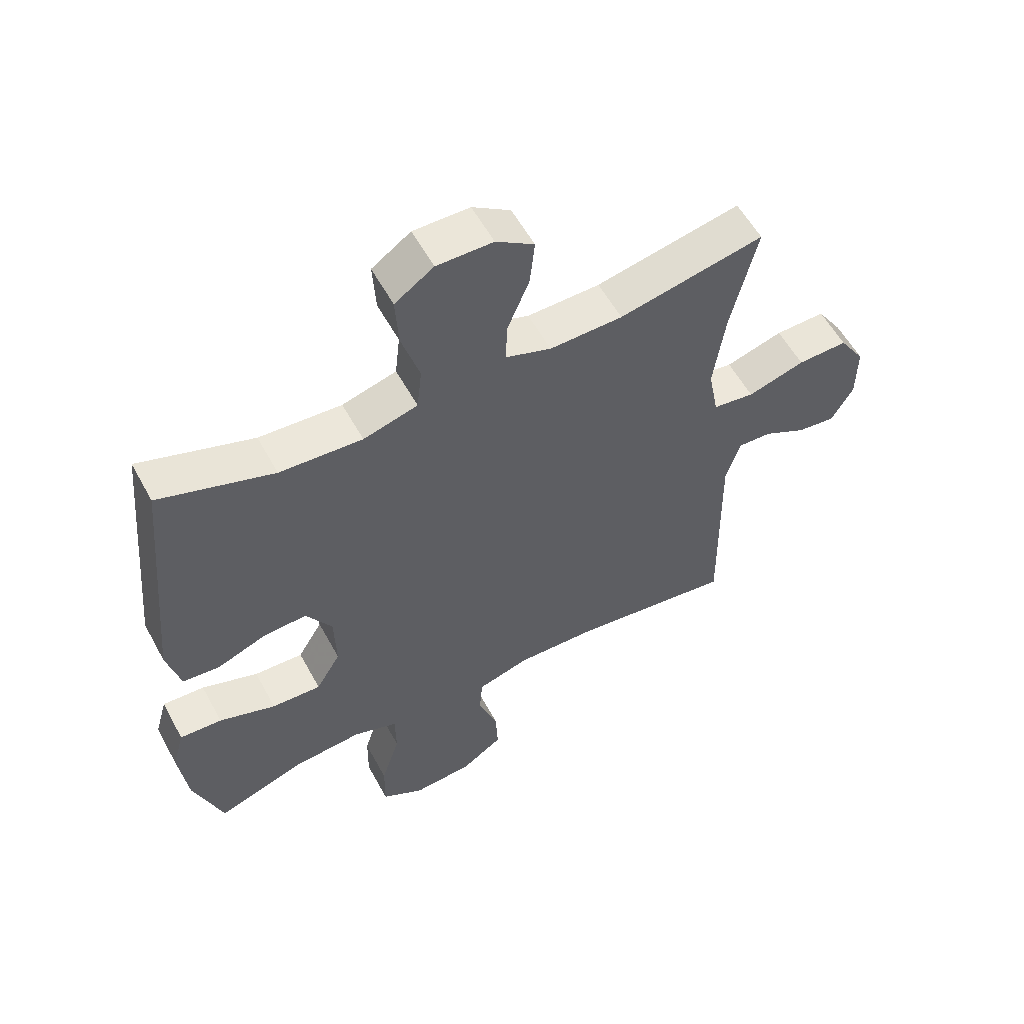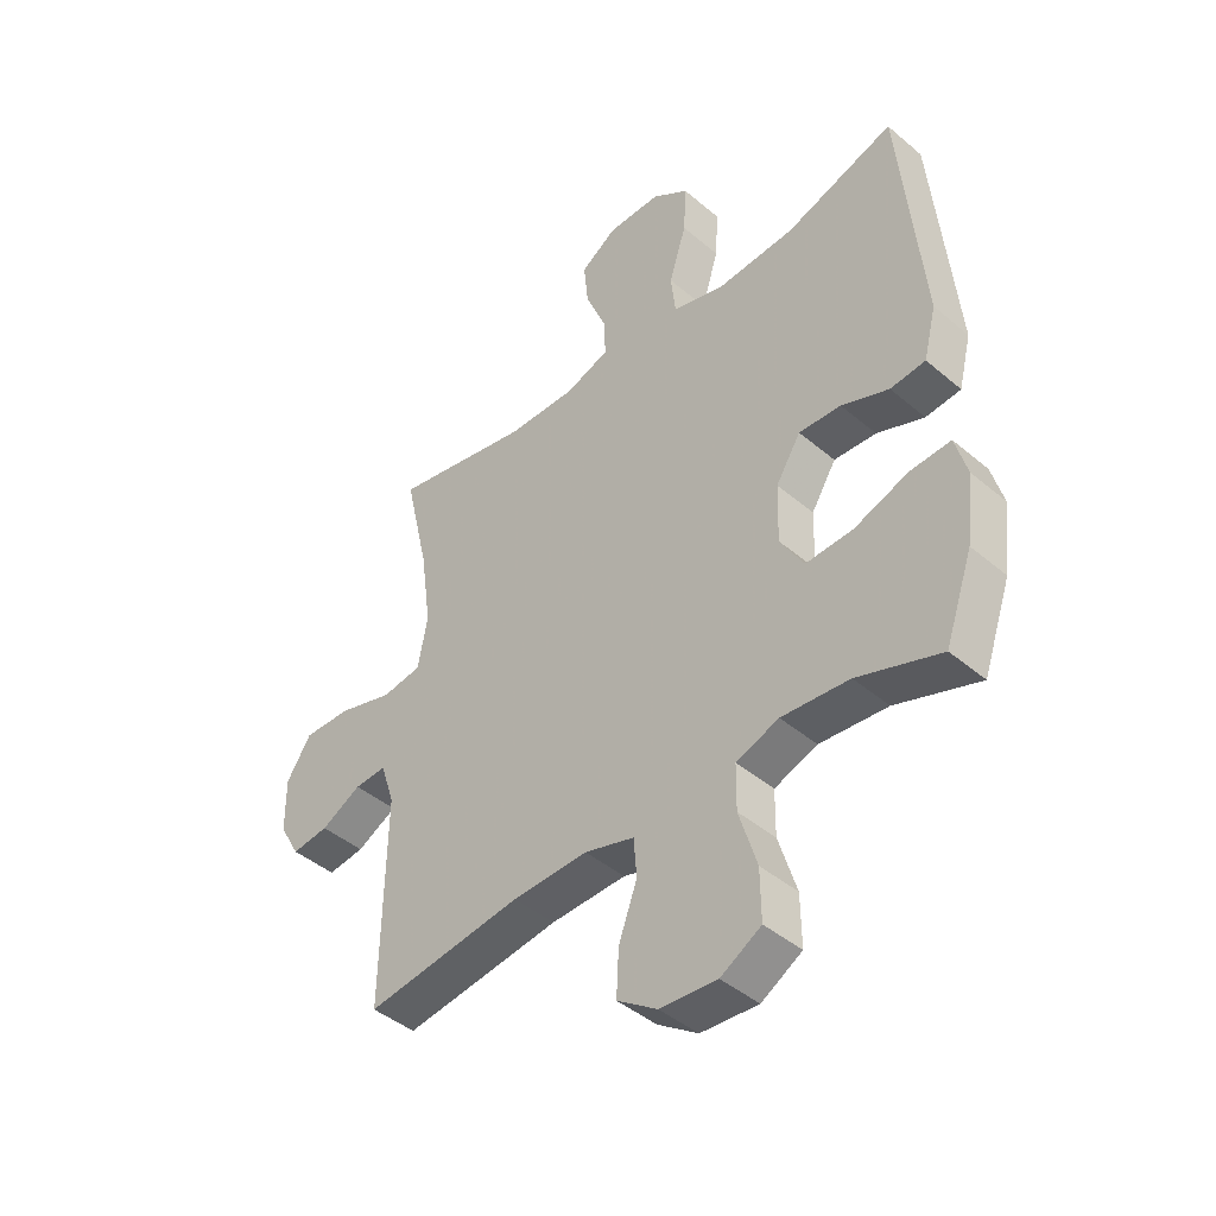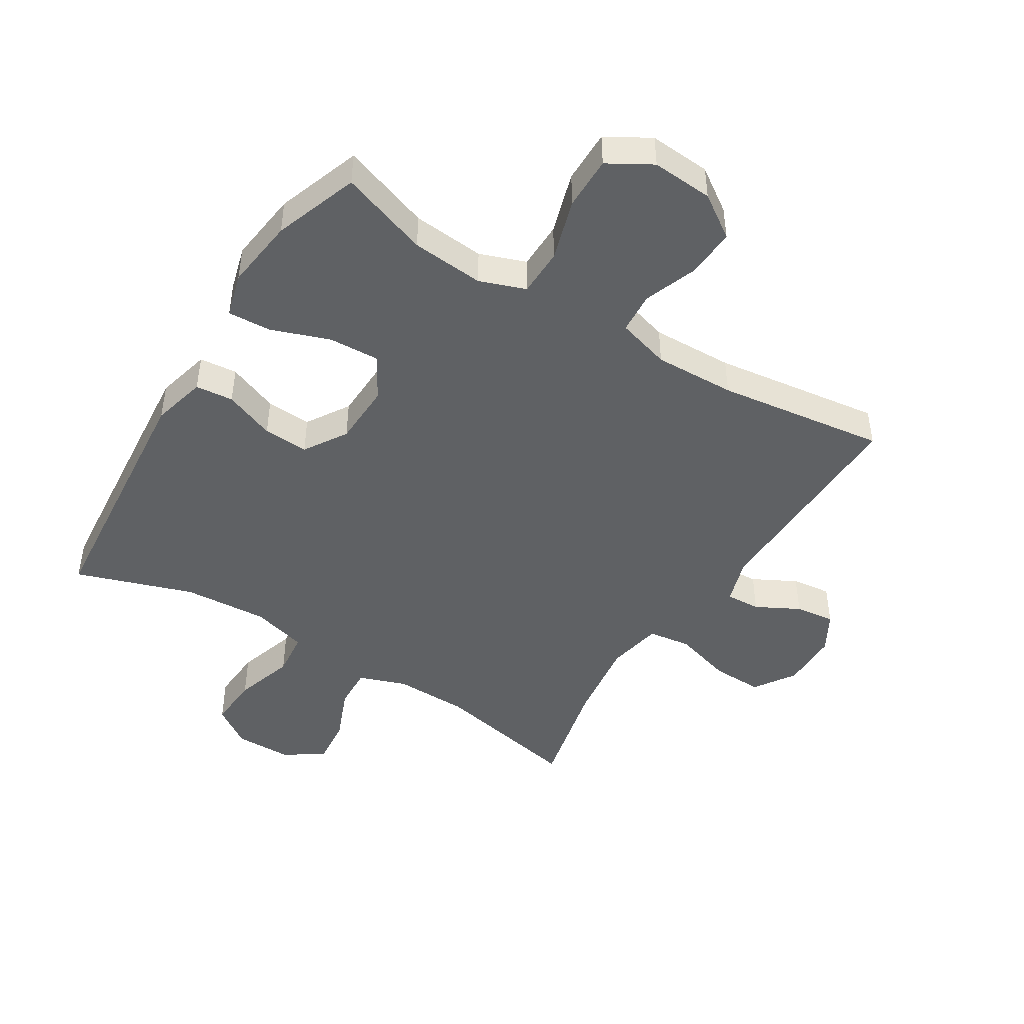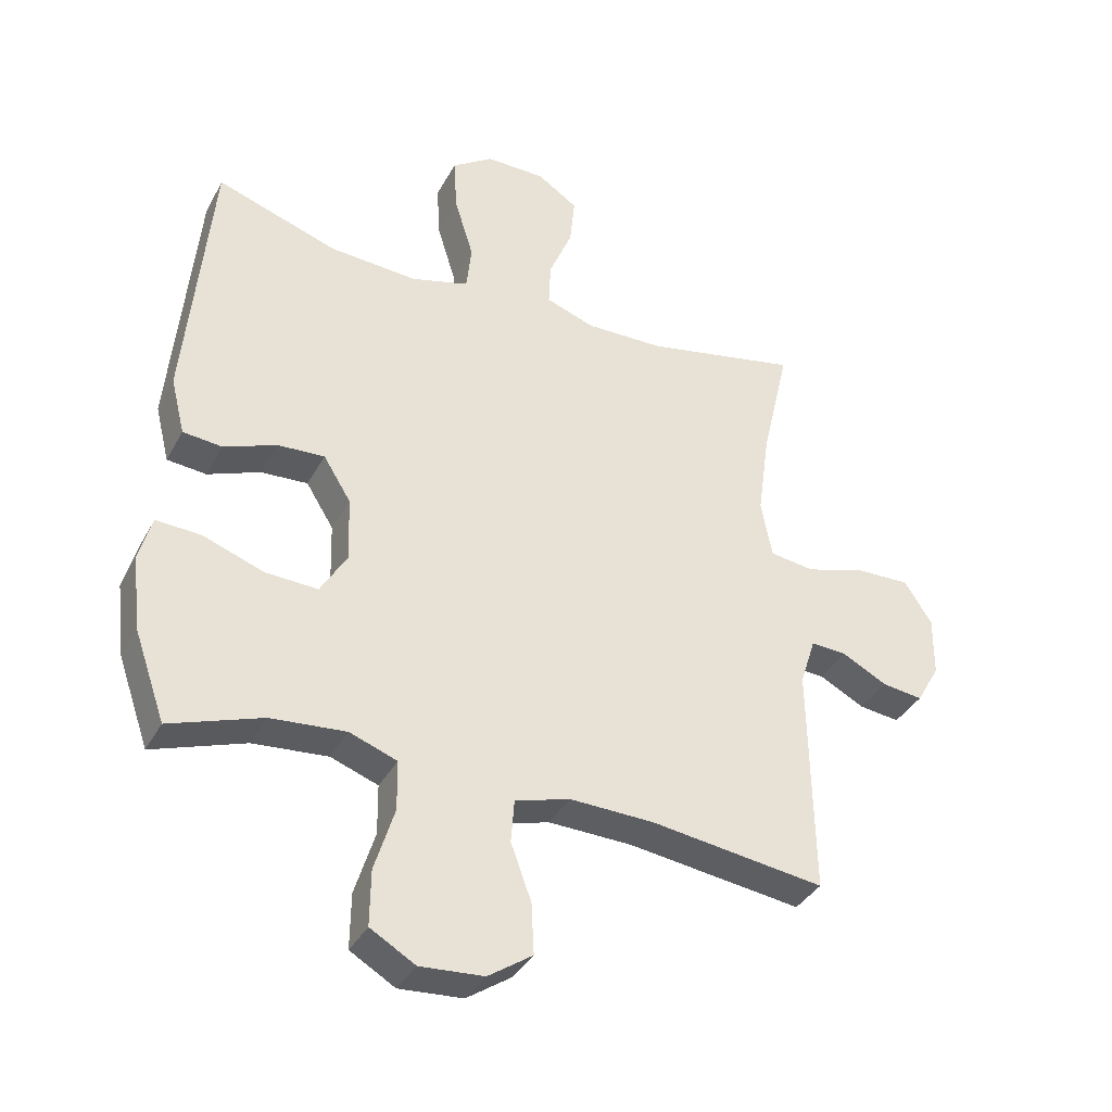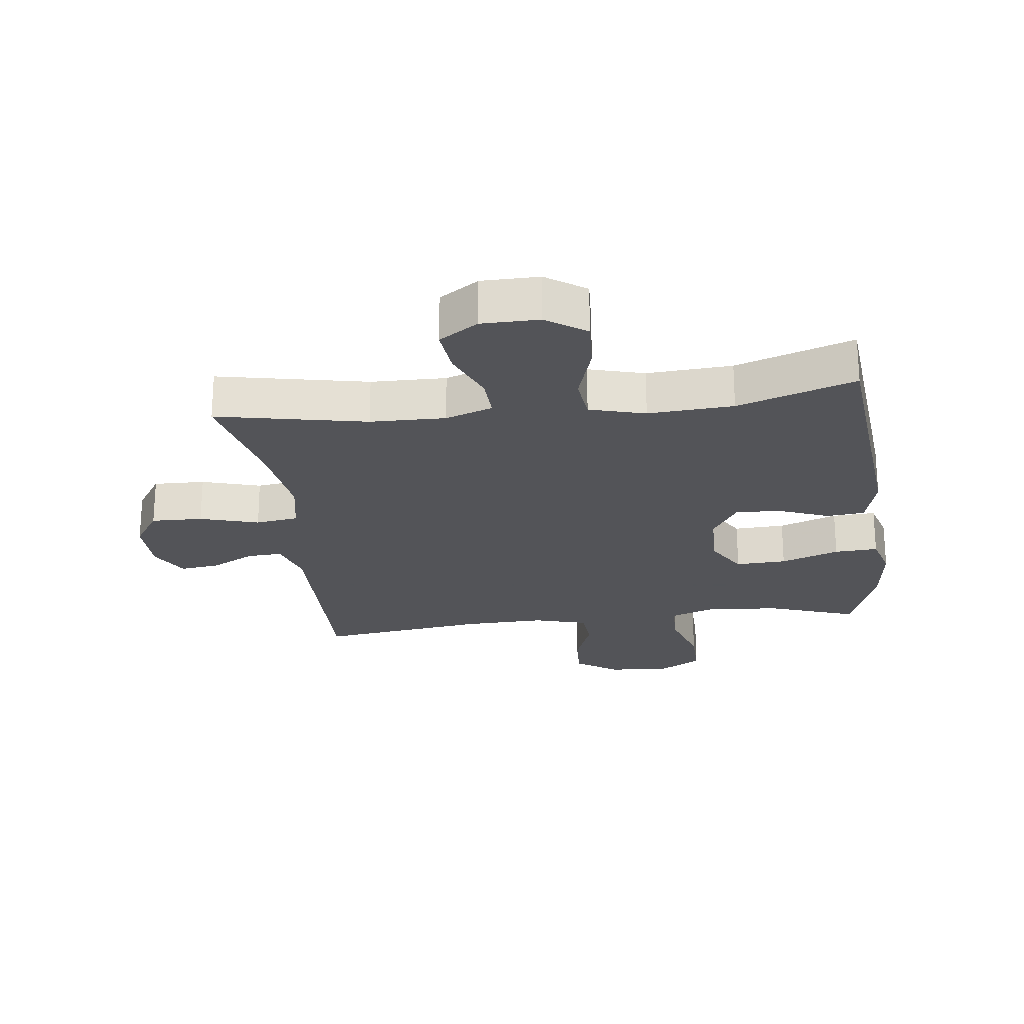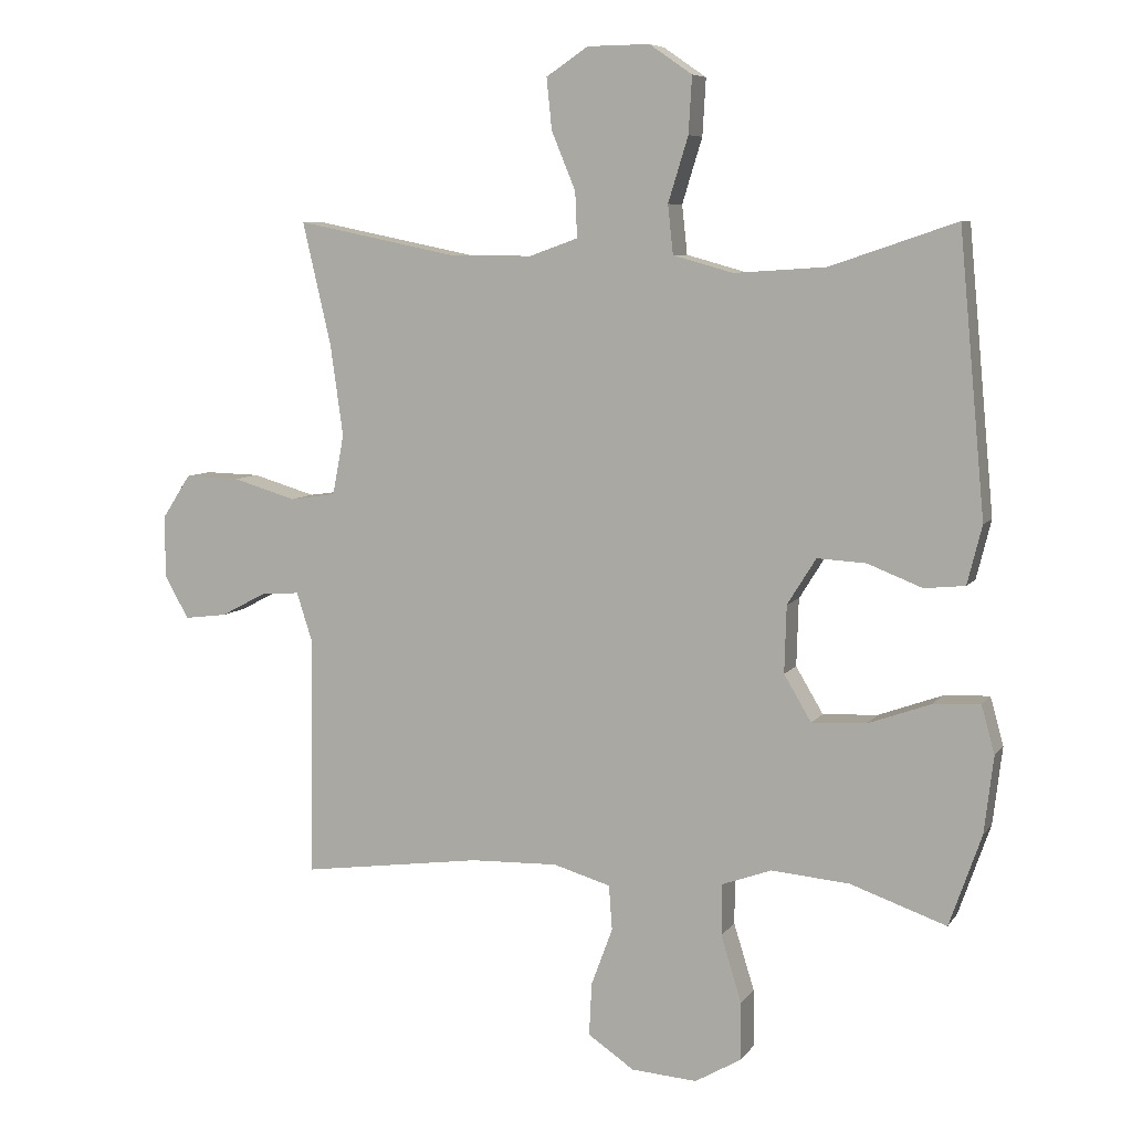
<metadata>
{"format":"obj","ext":"obj","renderer":"f3d","projection":"perspective","resolution":1024,"background":"white","views":[{"elev":57.0,"azim":151.6,"up":"+Z"},{"elev":-43.5,"azim":45.1,"up":"+Z"},{"elev":-45.9,"azim":148.1,"up":"+Y"},{"elev":-36.8,"azim":154.5,"up":"+Z"},{"elev":-23.4,"azim":7.1,"up":"+Y"},{"elev":7.3,"azim":19.5,"up":"+Z"}]}
</metadata>
<code>
v 0.5 0.07 -0.5
v 0.356 0.07 -0.45
v 0.239 0.07 -0.44
v 0.165 0.07 -0.467
v 0.164 0.07 -0.544
v 0.195 0.07 -0.644
v 0.196 0.07 -0.73
v 0.126 0.07 -0.771
v 0.027 0.07 -0.764
v -0.042 0.07 -0.717
v -0.038 0.07 -0.638
v -0.006 0.07 -0.551
v -0.011 0.07 -0.484
v -0.097 0.07 -0.459
v -0.228 0.07 -0.463
v -0.5 0.07 -0.5
v -0.494 0.07 -0.141
v -0.518 0.07 -0.066
v -0.574 0.07 -0.069
v -0.644 0.07 -0.106
v -0.708 0.07 -0.114
v -0.744 0.07 -0.051
v -0.745 0.07 0.043
v -0.702 0.07 0.109
v -0.619 0.07 0.107
v -0.524 0.07 0.079
v -0.455 0.07 0.089
v -0.438 0.07 0.179
v -0.457 0.07 0.315
v -0.5 0.07 0.5
v -0.259 0.07 0.451
v -0.138 0.07 0.449
v -0.062 0.07 0.476
v -0.065 0.07 0.544
v -0.101 0.07 0.631
v -0.109 0.07 0.708
v -0.046 0.07 0.75
v 0.047 0.07 0.751
v 0.111 0.07 0.707
v 0.106 0.07 0.622
v 0.076 0.07 0.525
v 0.084 0.07 0.452
v 0.174 0.07 0.427
v 0.311 0.07 0.436
v 0.5 0.07 0.5
v 0.539 0.07 0.08
v 0.517 0.07 -0.008
v 0.456 0.07 -0.014
v 0.374 0.07 0.018
v 0.301 0.07 0.022
v 0.258 0.07 -0.047
v 0.255 0.07 -0.148
v 0.296 0.07 -0.217
v 0.378 0.07 -0.213
v 0.472 0.07 -0.179
v 0.542 0.07 -0.175
v 0.562 0.07 -0.247
v 0.548 0.07 -0.363
v 0.5 0 -0.5
v 0.356 0 -0.45
v 0.239 0 -0.44
v 0.165 0 -0.467
v 0.164 0 -0.544
v 0.195 0 -0.644
v 0.196 0 -0.73
v 0.126 0 -0.771
v 0.027 0 -0.764
v -0.042 0 -0.717
v -0.038 0 -0.638
v -0.006 0 -0.551
v -0.011 0 -0.484
v -0.097 0 -0.459
v -0.228 0 -0.463
v -0.5 0 -0.5
v -0.494 0 -0.141
v -0.518 0 -0.066
v -0.574 0 -0.069
v -0.644 0 -0.106
v -0.708 0 -0.114
v -0.744 0 -0.051
v -0.745 0 0.043
v -0.702 0 0.109
v -0.619 0 0.107
v -0.524 0 0.079
v -0.455 0 0.089
v -0.438 0 0.179
v -0.457 0 0.315
v -0.5 0 0.5
v -0.259 0 0.451
v -0.138 0 0.449
v -0.062 0 0.476
v -0.065 0 0.544
v -0.101 0 0.631
v -0.109 0 0.708
v -0.046 0 0.75
v 0.047 0 0.751
v 0.111 0 0.707
v 0.106 0 0.622
v 0.076 0 0.525
v 0.084 0 0.452
v 0.174 0 0.427
v 0.311 0 0.436
v 0.5 0 0.5
v 0.539 0 0.08
v 0.517 0 -0.008
v 0.456 0 -0.014
v 0.374 0 0.018
v 0.301 0 0.022
v 0.258 0 -0.047
v 0.255 0 -0.148
v 0.296 0 -0.217
v 0.378 0 -0.213
v 0.472 0 -0.179
v 0.542 0 -0.175
v 0.562 0 -0.247
v 0.548 0 -0.363
f 57 58 1 2
f 54 55 56 57
f 53 54 57 2
f 52 53 2 3
f 51 52 3 4
f 46 47 48 49
f 44 45 46 49
f 43 44 49 50
f 42 43 50 51
f 38 39 40 41
f 38 41 42
f 37 38 42
f 34 35 36 37
f 33 34 37 42
f 32 33 42 51
f 29 30 31
f 28 29 31 32
f 27 28 32 51
f 23 24 25 26
f 19 20 21 22
f 18 19 22 23
f 15 16 17
f 14 15 17 18
f 13 14 18
f 9 10 11 12
f 9 12 13
f 8 9 13
f 5 6 7 8
f 4 5 8 13
f 51 4 13 18
f 26 27 51
f 18 23 26 51
f 60 59 116 115
f 115 114 113 112
f 60 115 112 111
f 61 60 111 110
f 62 61 110 109
f 107 106 105 104
f 107 104 103 102
f 108 107 102 101
f 109 108 101 100
f 99 98 97 96
f 100 99 96
f 100 96 95
f 95 94 93 92
f 100 95 92 91
f 109 100 91 90
f 89 88 87
f 90 89 87 86
f 109 90 86 85
f 84 83 82 81
f 80 79 78 77
f 81 80 77 76
f 75 74 73
f 76 75 73 72
f 76 72 71
f 70 69 68 67
f 71 70 67
f 71 67 66
f 66 65 64 63
f 71 66 63 62
f 76 71 62 109
f 109 85 84
f 109 84 81 76
f 1 59 60 2
f 2 60 61 3
f 3 61 62 4
f 4 62 63 5
f 5 63 64 6
f 6 64 65 7
f 7 65 66 8
f 8 66 67 9
f 9 67 68 10
f 10 68 69 11
f 11 69 70 12
f 12 70 71 13
f 13 71 72 14
f 14 72 73 15
f 15 73 74 16
f 16 74 75 17
f 17 75 76 18
f 18 76 77 19
f 19 77 78 20
f 20 78 79 21
f 21 79 80 22
f 22 80 81 23
f 23 81 82 24
f 24 82 83 25
f 25 83 84 26
f 26 84 85 27
f 27 85 86 28
f 28 86 87 29
f 29 87 88 30
f 30 88 89 31
f 31 89 90 32
f 32 90 91 33
f 33 91 92 34
f 34 92 93 35
f 35 93 94 36
f 36 94 95 37
f 37 95 96 38
f 38 96 97 39
f 39 97 98 40
f 40 98 99 41
f 41 99 100 42
f 42 100 101 43
f 43 101 102 44
f 44 102 103 45
f 45 103 104 46
f 46 104 105 47
f 47 105 106 48
f 48 106 107 49
f 49 107 108 50
f 50 108 109 51
f 51 109 110 52
f 52 110 111 53
f 53 111 112 54
f 54 112 113 55
f 55 113 114 56
f 56 114 115 57
f 57 115 116 58
f 58 116 59 1

</code>
